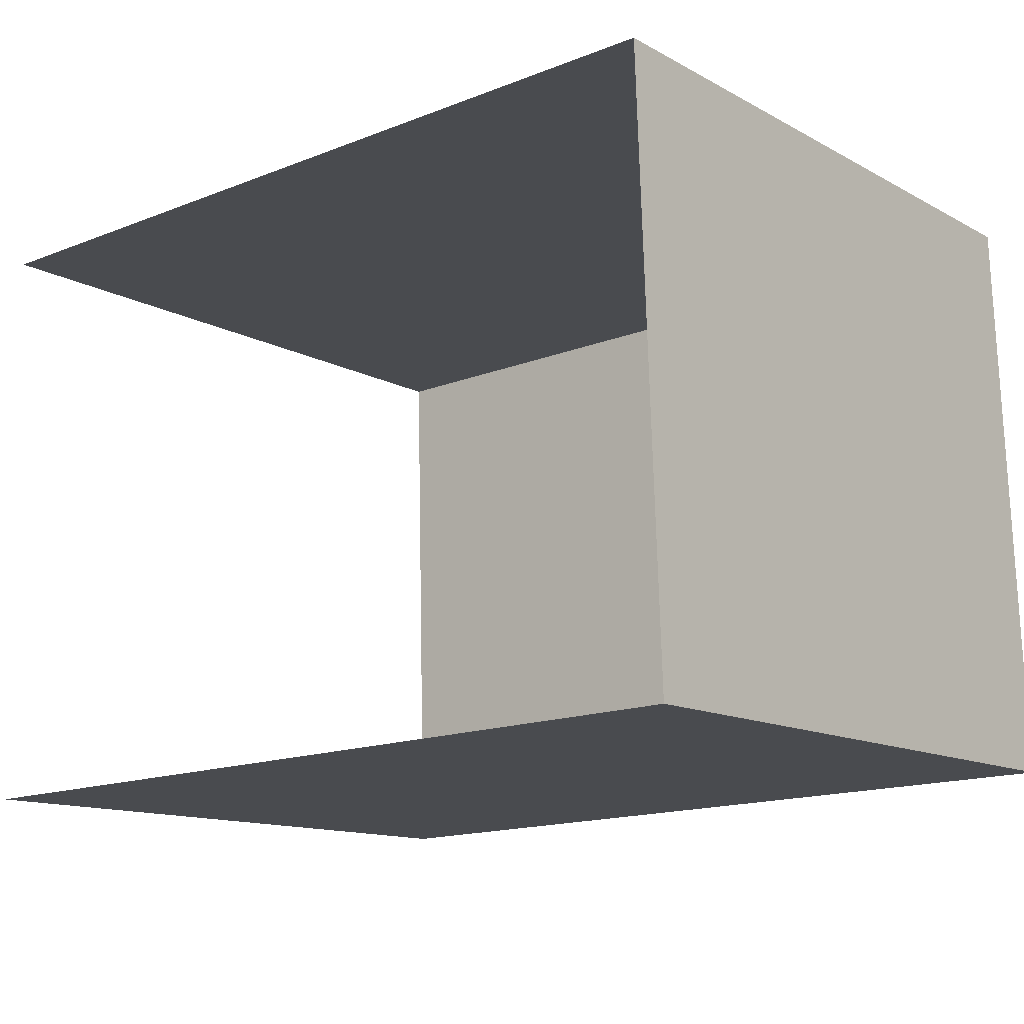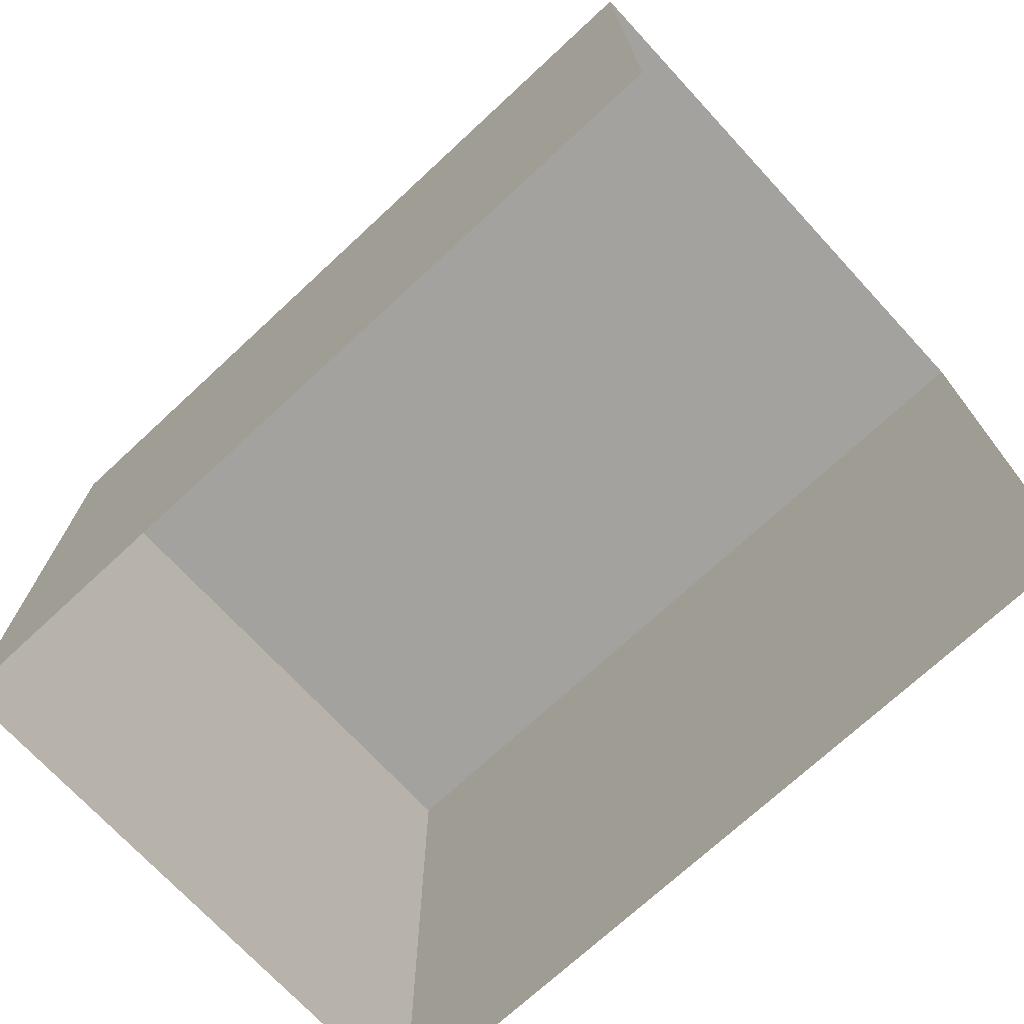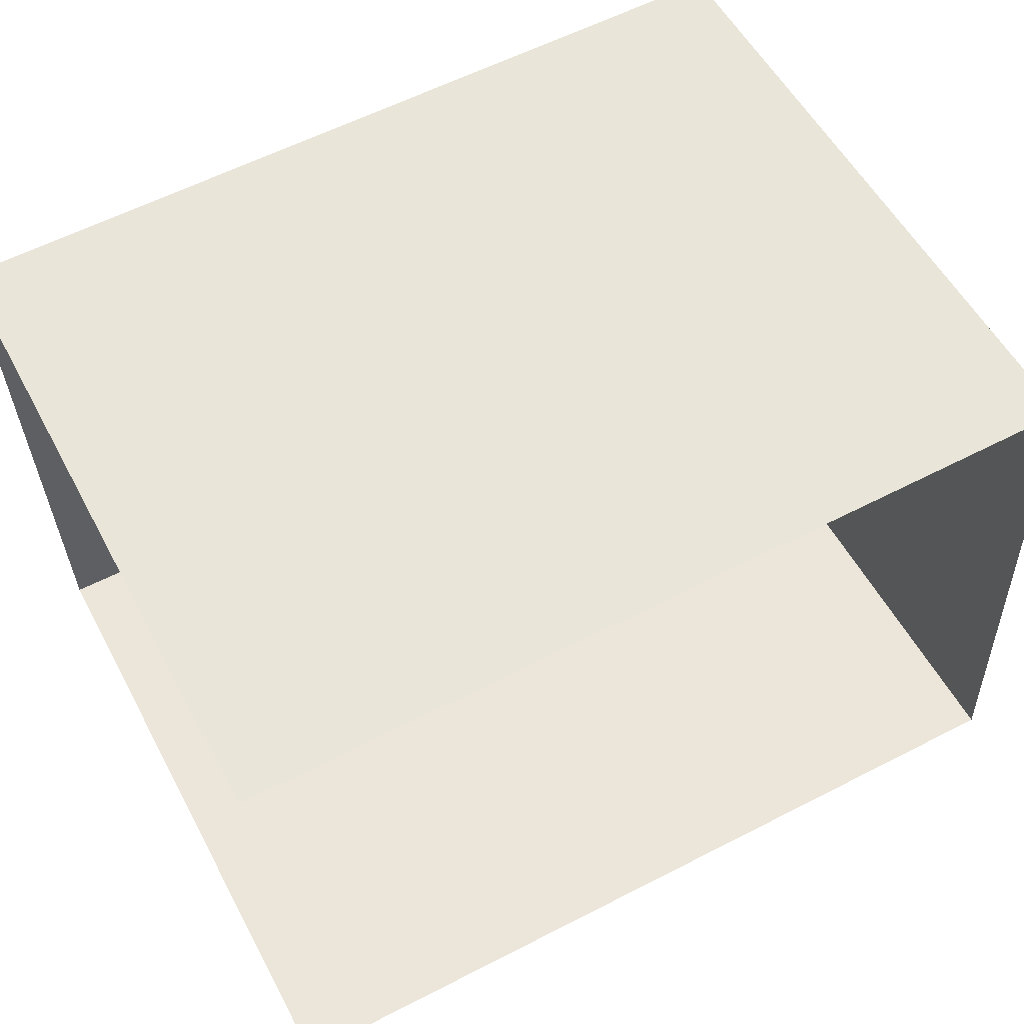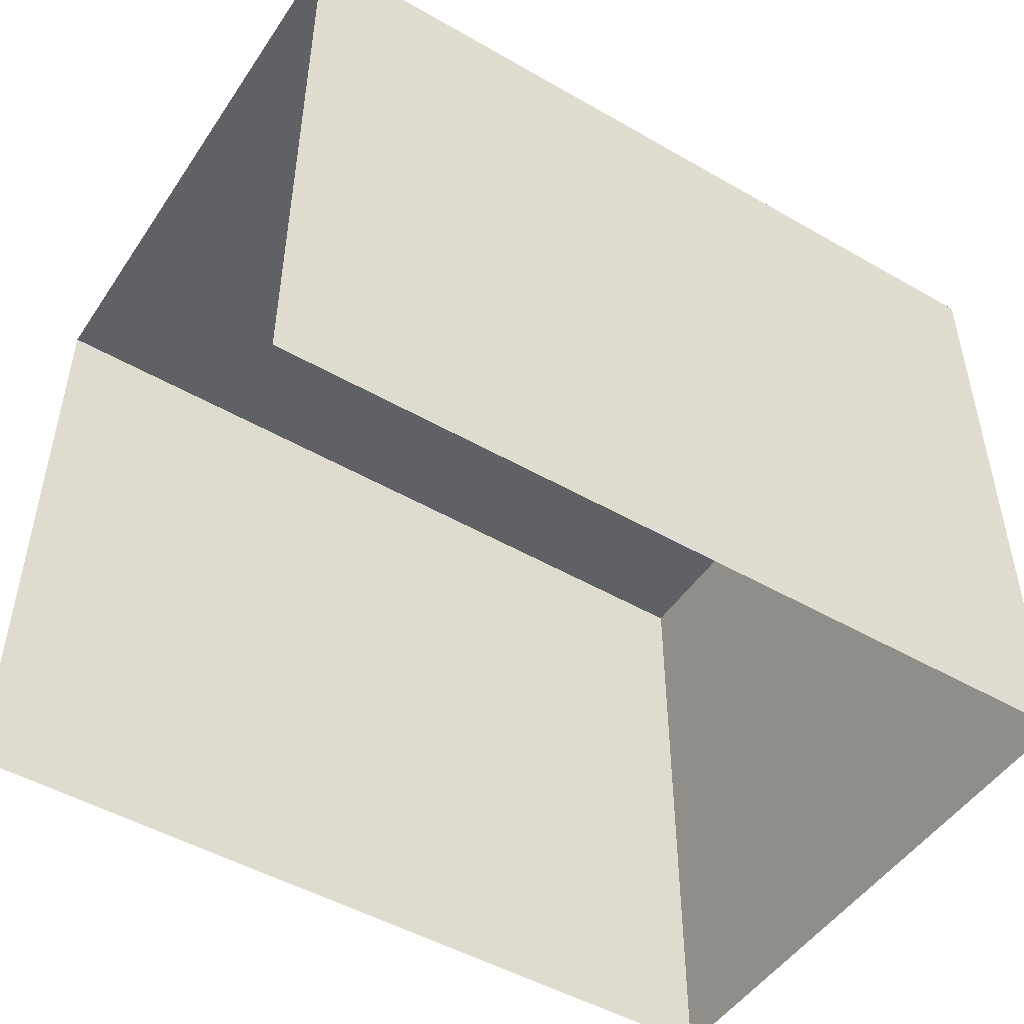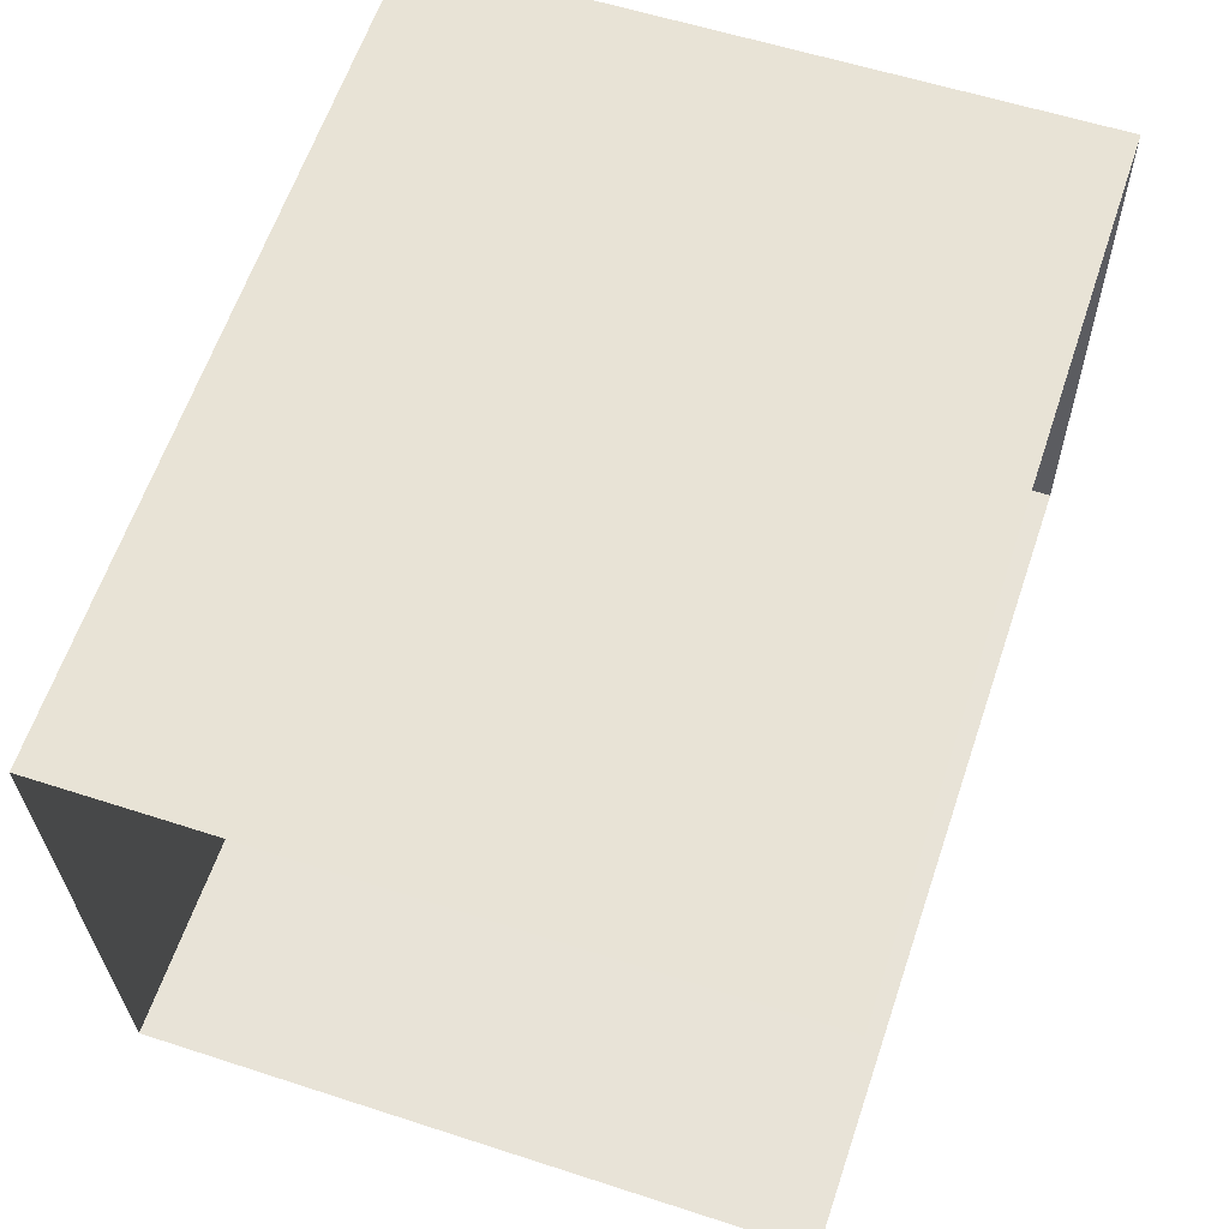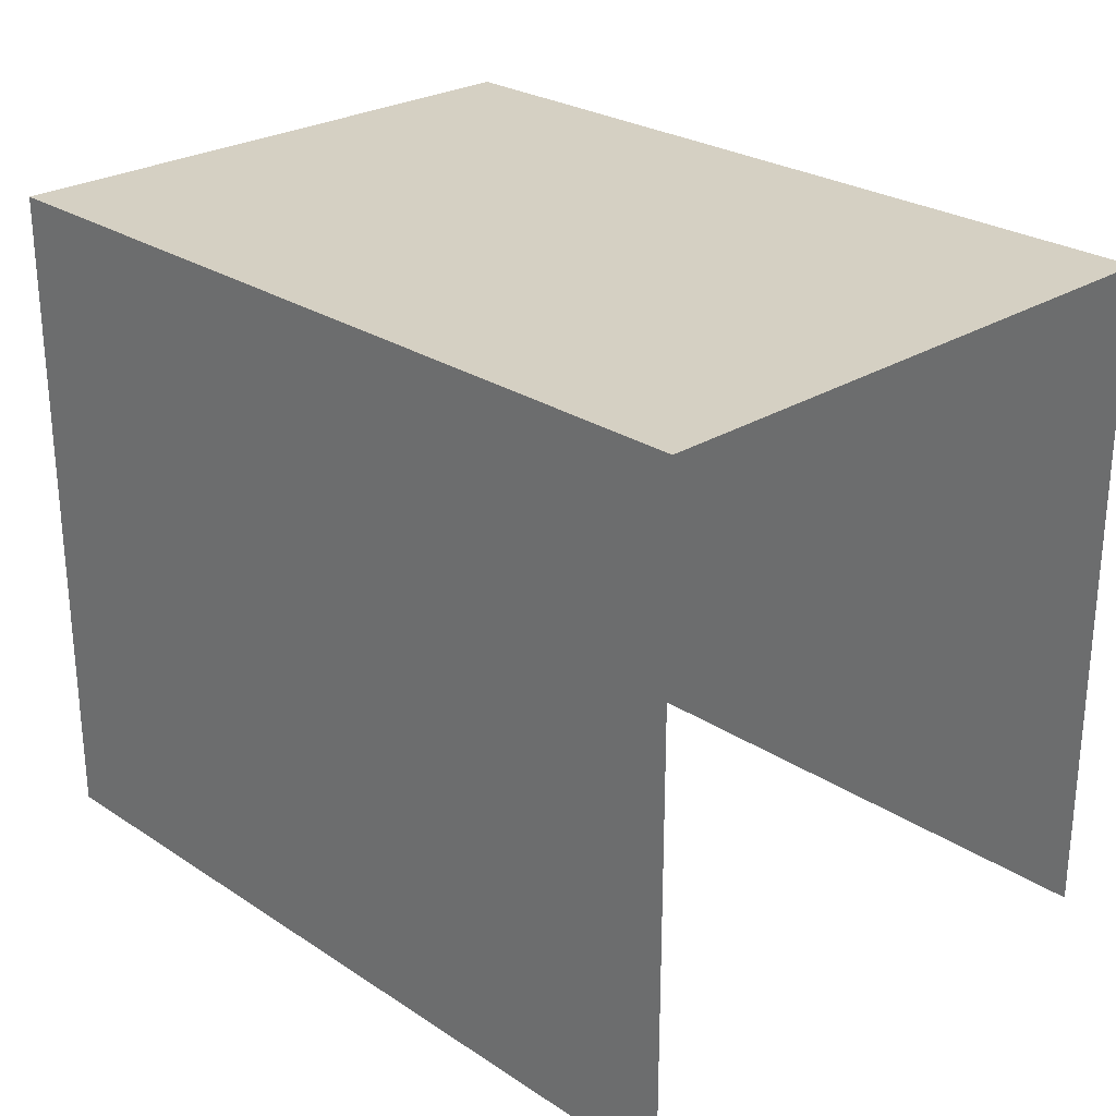
<metadata>
{"format":"obj","ext":"obj","renderer":"f3d","projection":"perspective","resolution":1024,"background":"white","views":[{"elev":-12.8,"azim":-140.7,"up":"+Y"},{"elev":-72.3,"azim":41.0,"up":"+Z"},{"elev":55.0,"azim":152.1,"up":"+Y"},{"elev":-48.7,"azim":145.7,"up":"+Z"},{"elev":60.2,"azim":108.7,"up":"+Y"},{"elev":26.3,"azim":43.9,"up":"+Z"}]}
</metadata>
<code>
v -3.727e+05 -1.047e+05 27.16
v -3.727e+05 -1.047e+05 27.16
v -3.727e+05 -1.047e+05 27.16
v -3.727e+05 -1.047e+05 27.16
v -3.727e+05 -1.047e+05 30.53
v -3.727e+05 -1.047e+05 30.53
v -3.727e+05 -1.047e+05 30.53
v -3.727e+05 -1.047e+05 30.53
f 1 2 3
f 4 1 3
f 7 3 2
f 8 7 2
f 5 6 7
f 8 5 7
f 8 2 1
f 5 8 1
f 7 4 3
f 7 6 4
f 6 1 4
f 6 5 1

</code>
